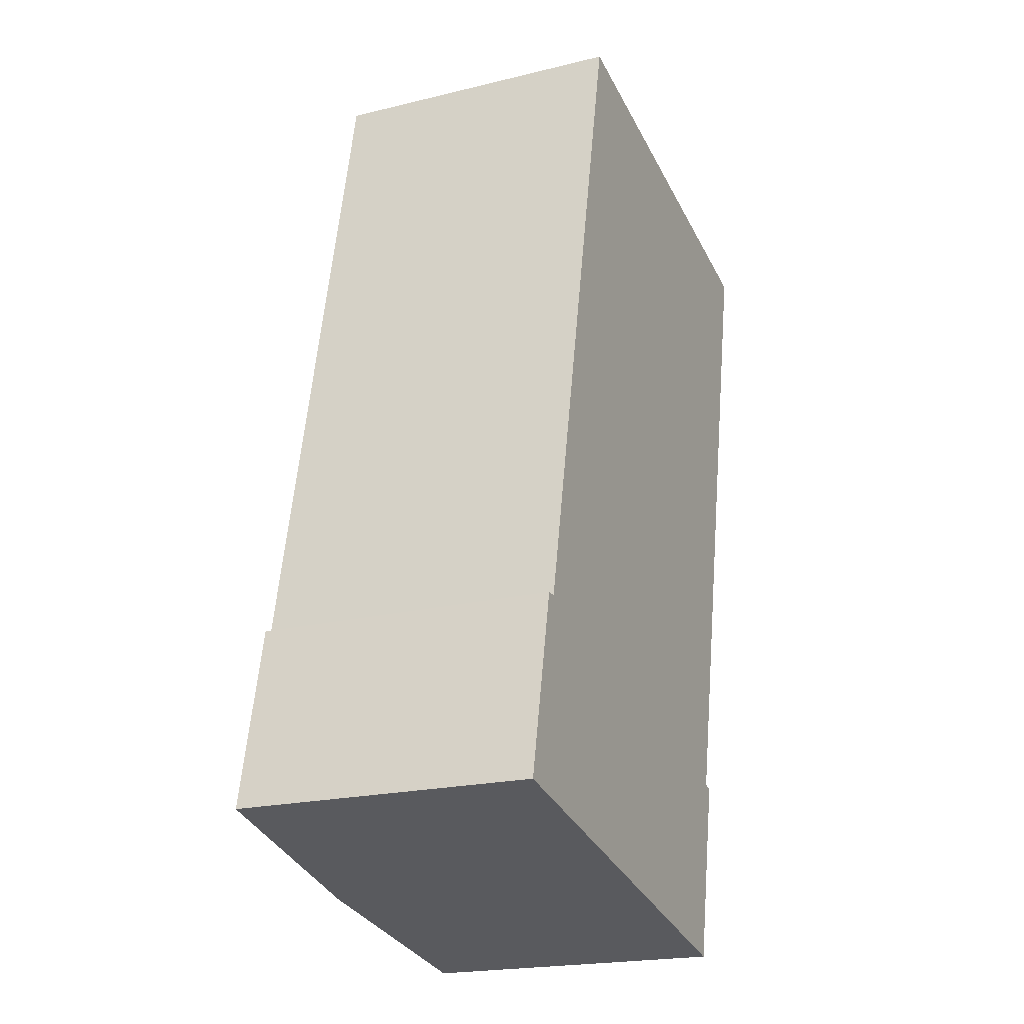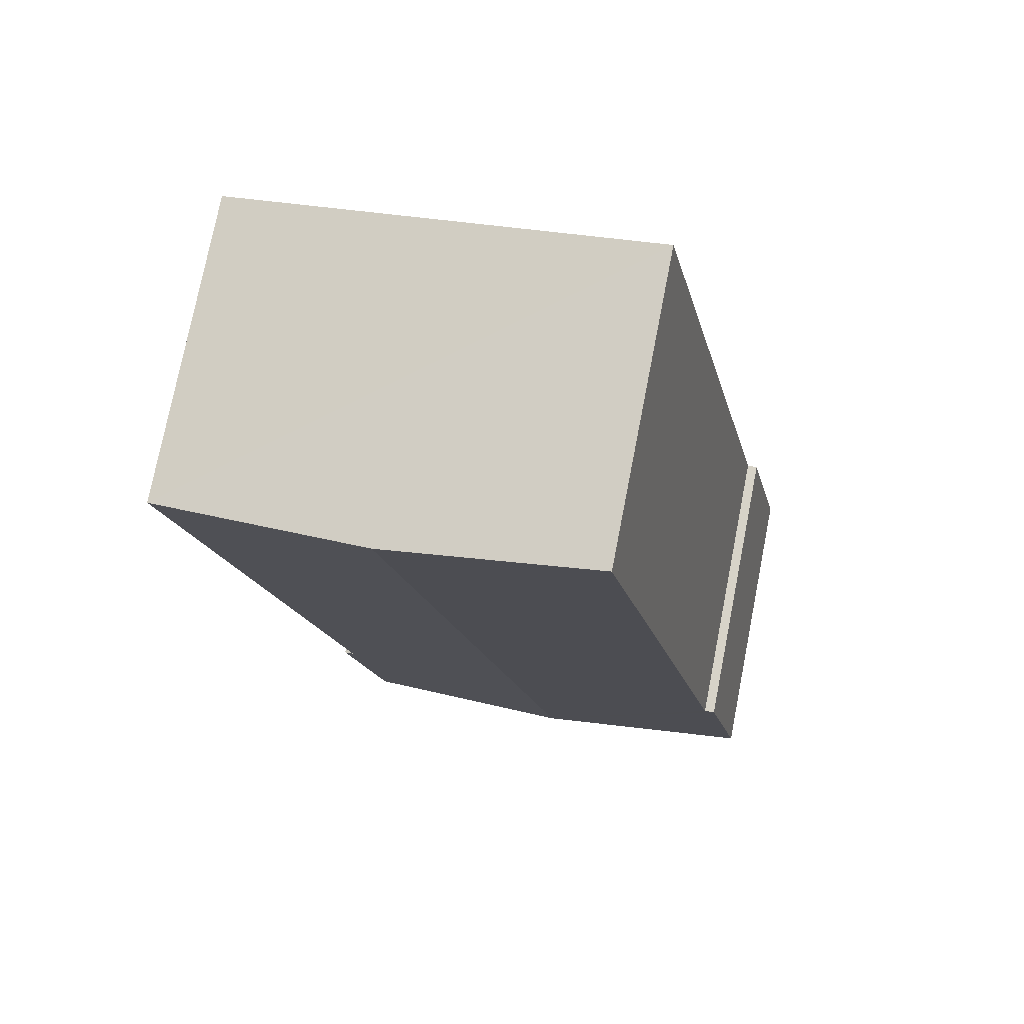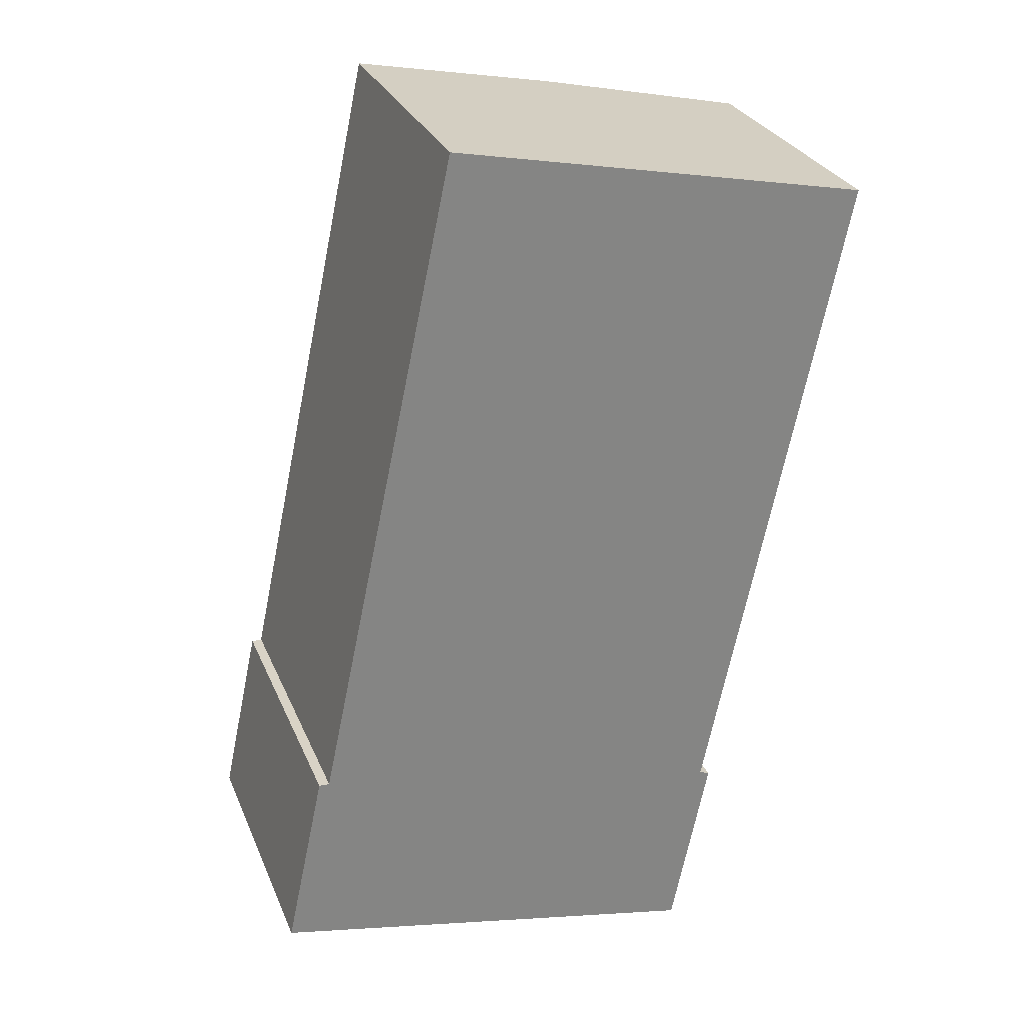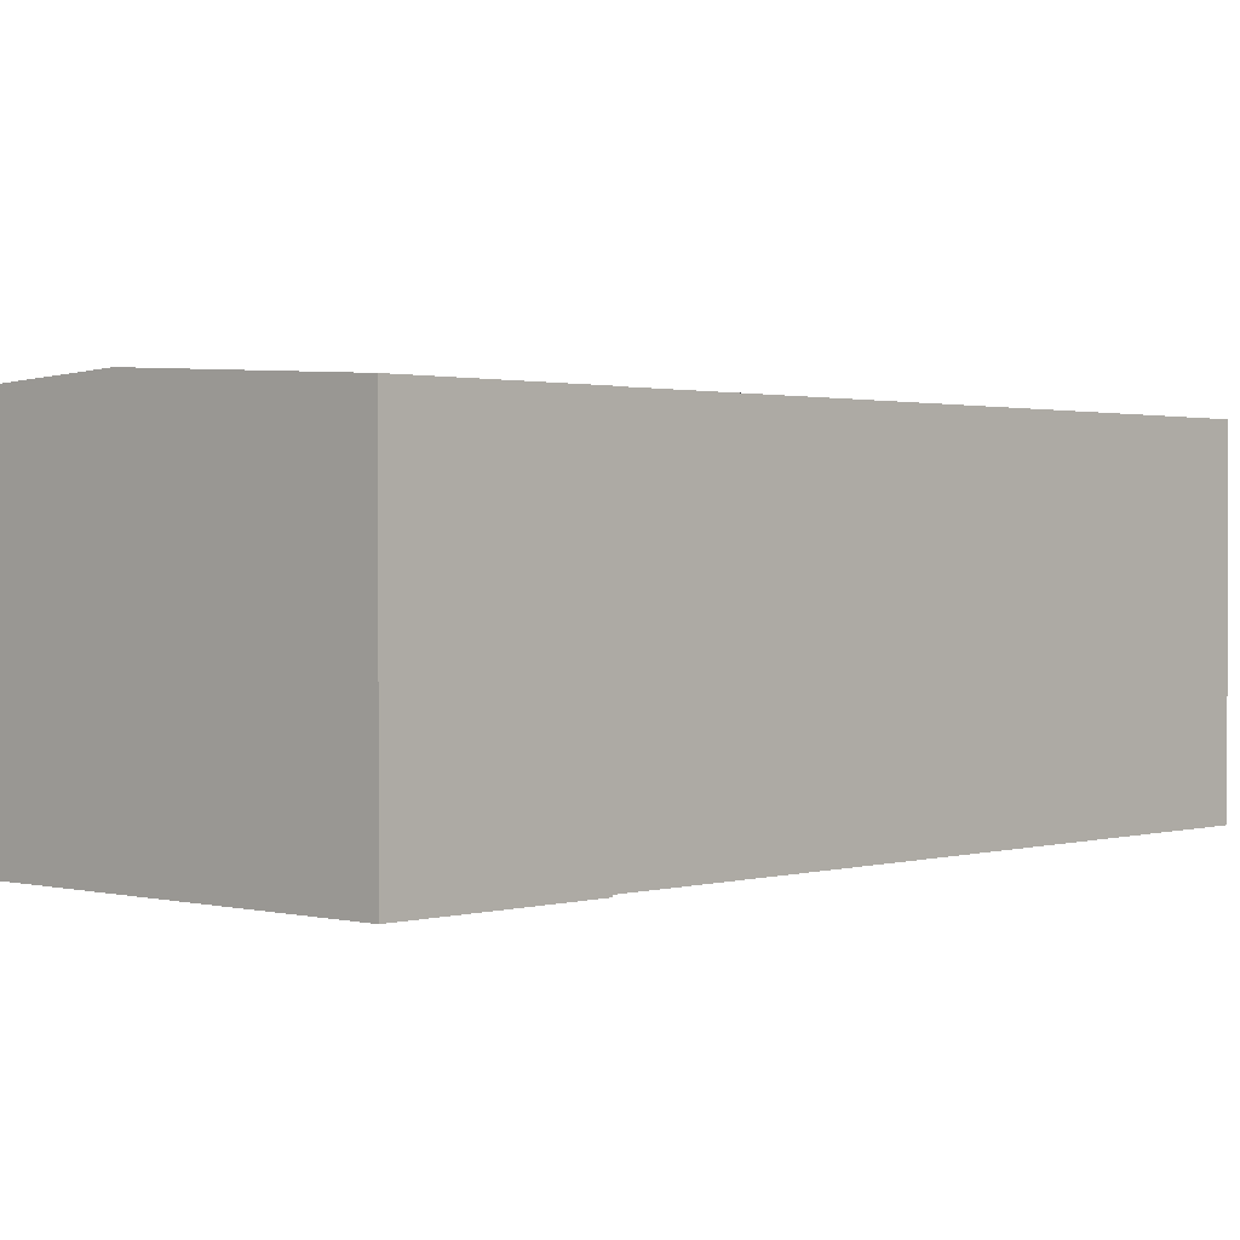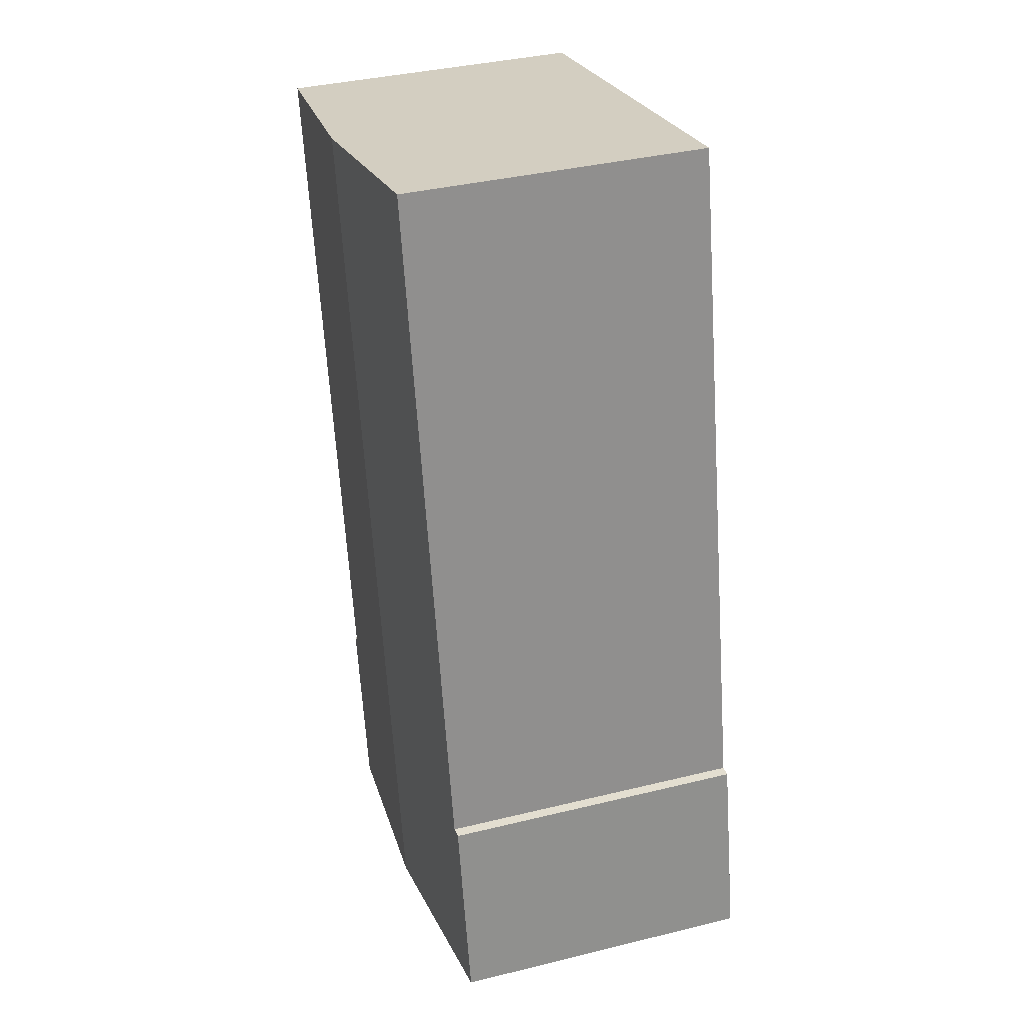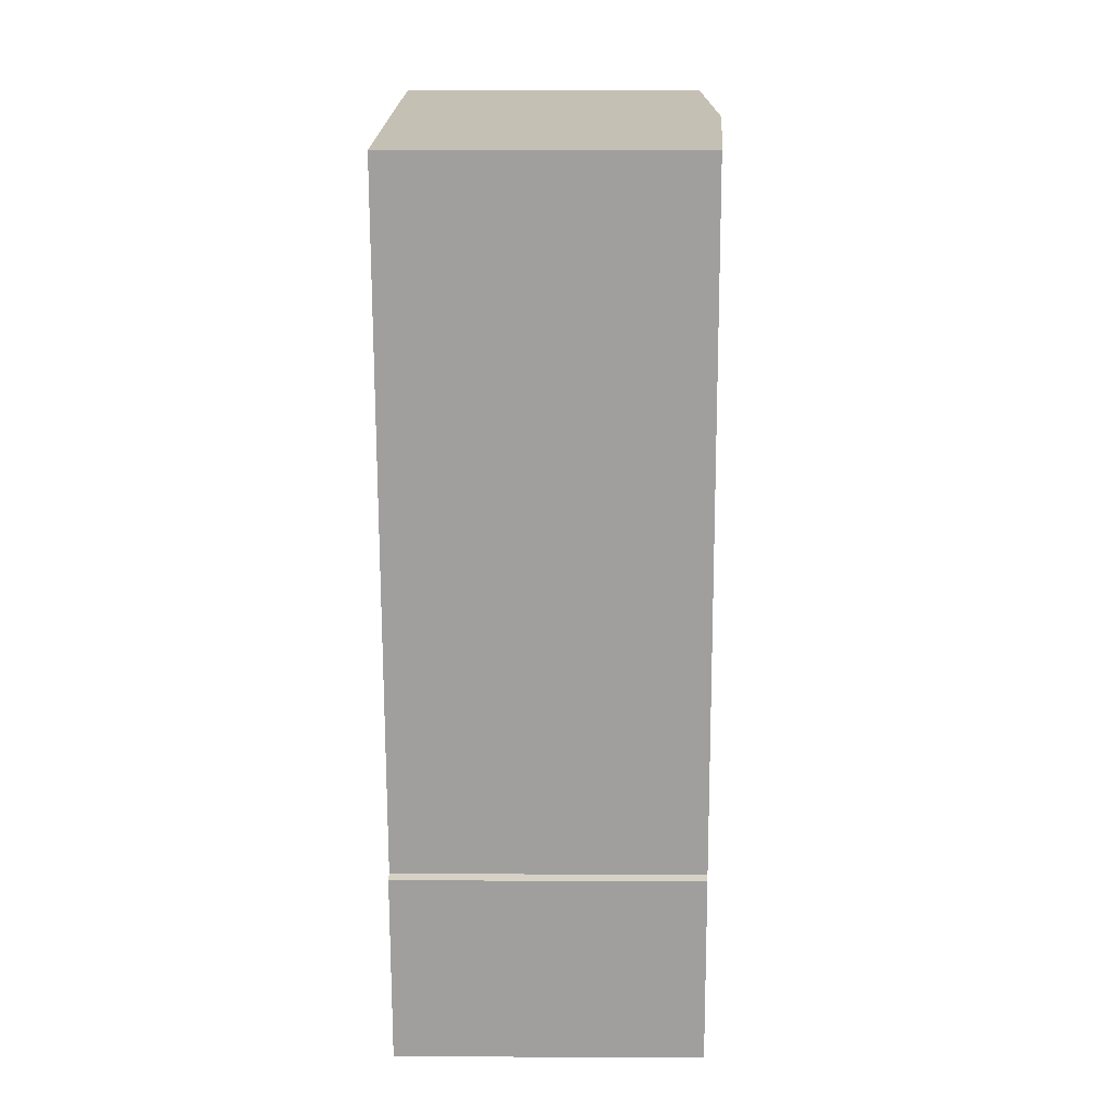
<metadata>
{"format":"obj","ext":"obj","renderer":"f3d","projection":"perspective","resolution":1024,"background":"white","views":[{"elev":-20.7,"azim":-66.1,"up":"+Z"},{"elev":76.6,"azim":-168.9,"up":"+Z"},{"elev":28.4,"azim":-19.6,"up":"+Z"},{"elev":1.2,"azim":-125.3,"up":"+Y"},{"elev":36.8,"azim":-107.7,"up":"+Z"},{"elev":6.8,"azim":90.9,"up":"+Z"}]}
</metadata>
<code>
v  3.693 5.13 -0.76
v  3.154 4.946 13.95
v  6.605 5.13 13.25
v  0.819 4.943 3.017
v  0.648 4.934 3.02
v  0 4.933 3.021e-16
v  7.351 4.935 -1.512
v  7.81 4.945 1.588
v  7.976 4.936 1.526
v  10.09 4.944 12.54
v  7.976 -9.344e-17 1.526
v  7.351 9.258e-17 -1.512
v  7.81 -9.724e-17 1.588
v  10.09 -7.677e-16 12.54
v  3.693 4.654e-17 -0.76
v  0 0 0
v  0.648 -1.849e-16 3.02
v  3.154 -8.544e-16 13.95
v  0.819 -1.847e-16 3.017
v  6.605 -8.113e-16 13.25
g defaultobject
f 1 2 3
f 2 1 4
f 4 1 5
f 5 1 6
f 7 8 9
f 8 3 10
f 3 8 1
f 1 8 7
f 11 7 9
f 7 11 12
f 10 13 8
f 13 10 14
f 12 1 7
f 1 12 6
f 6 12 15
f 6 15 16
f 6 17 5
f 17 6 16
f 4 18 2
f 18 4 19
f 5 19 4
f 19 5 17
f 18 3 2
f 3 18 10
f 10 18 20
f 10 20 14
f 13 9 8
f 9 13 11
f 16 19 17
f 19 20 18
f 20 19 14
f 14 19 13
f 13 19 16
f 13 16 15
f 13 15 12
f 13 12 11

</code>
